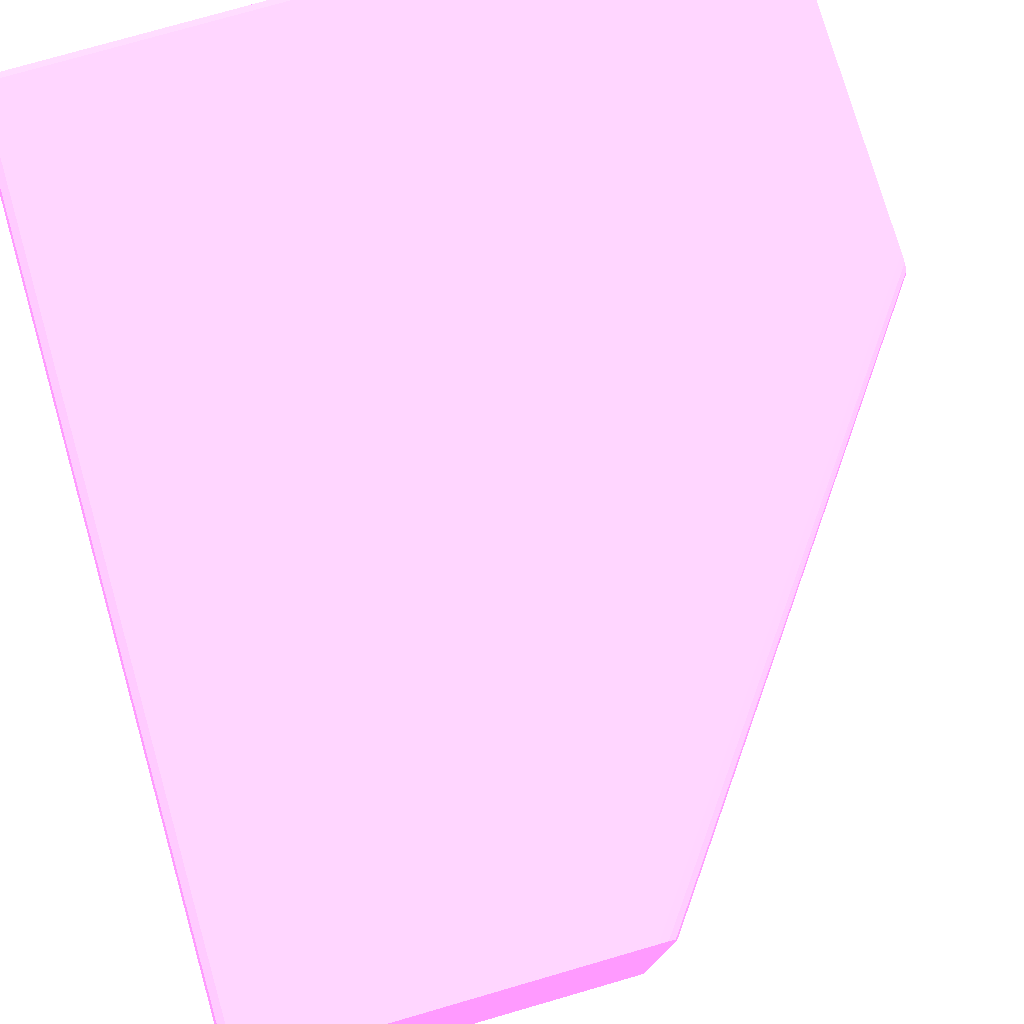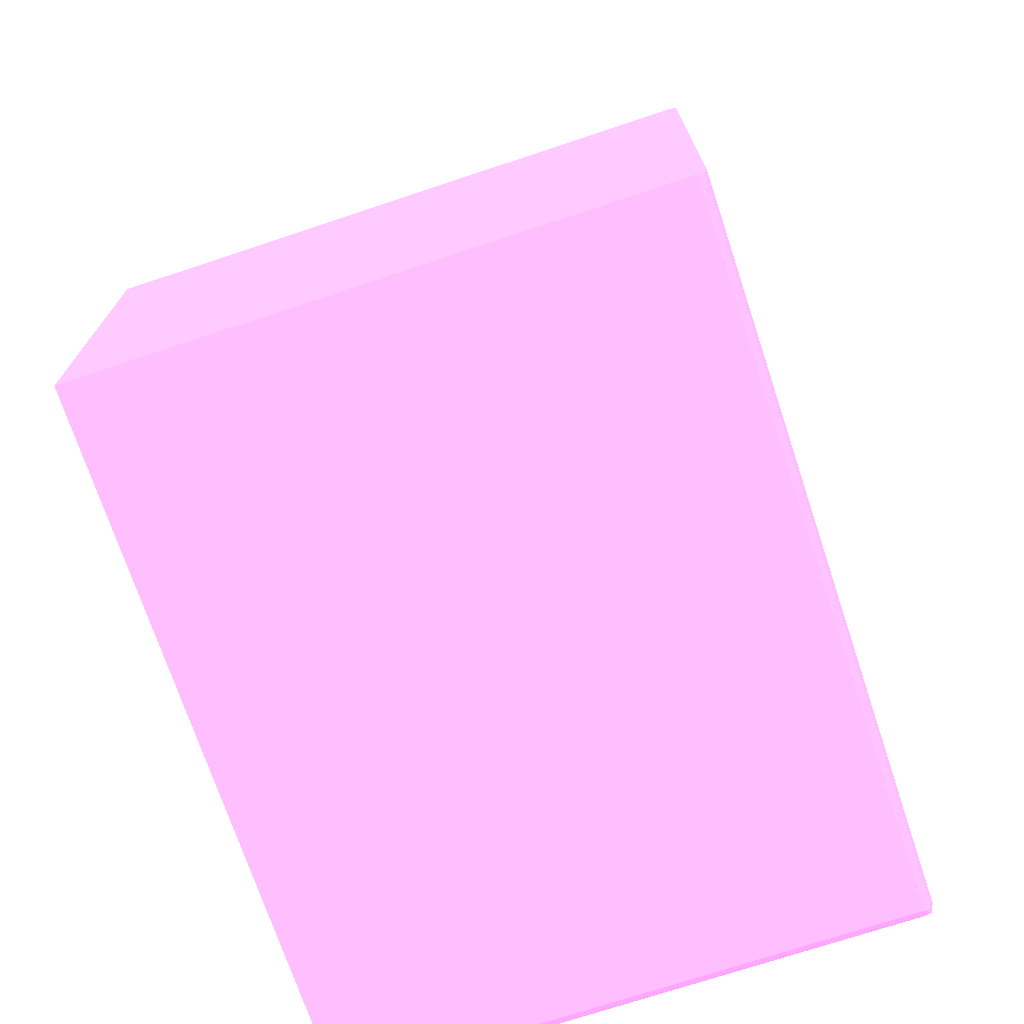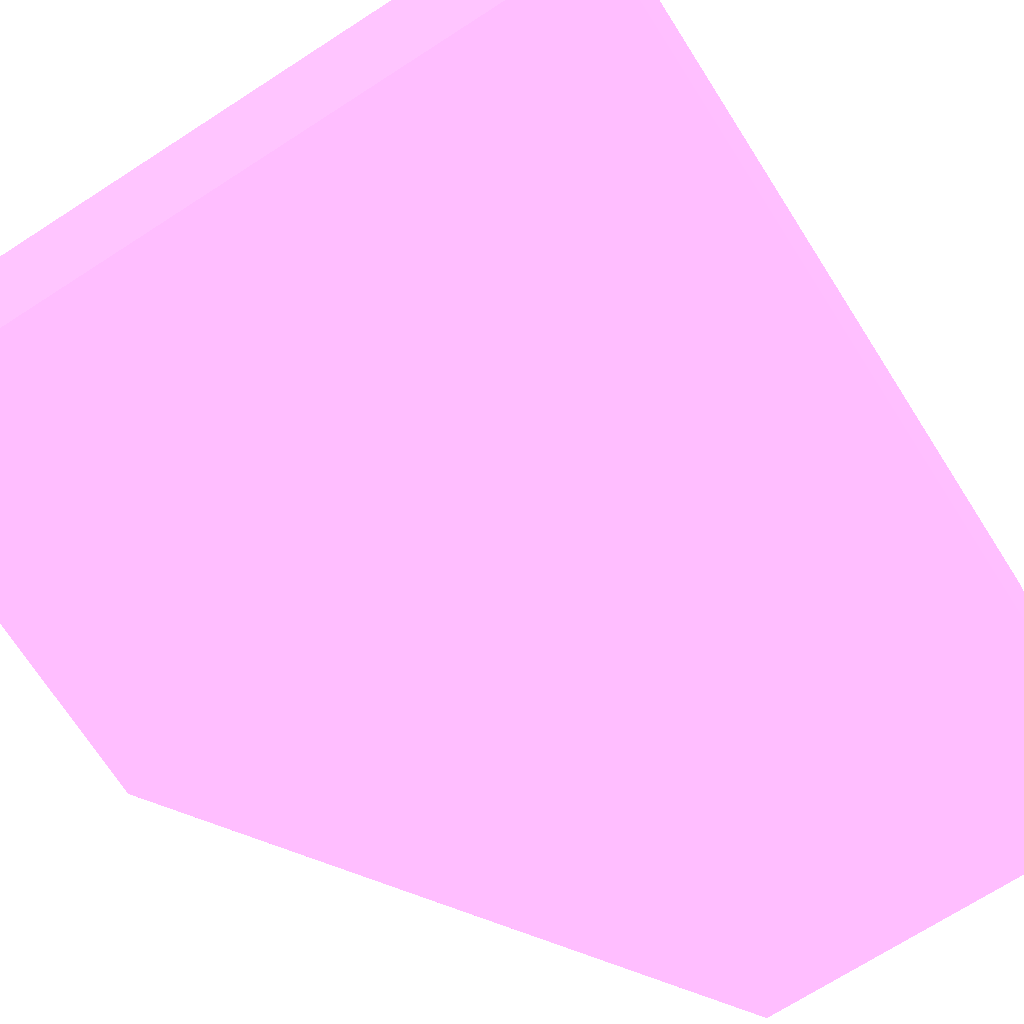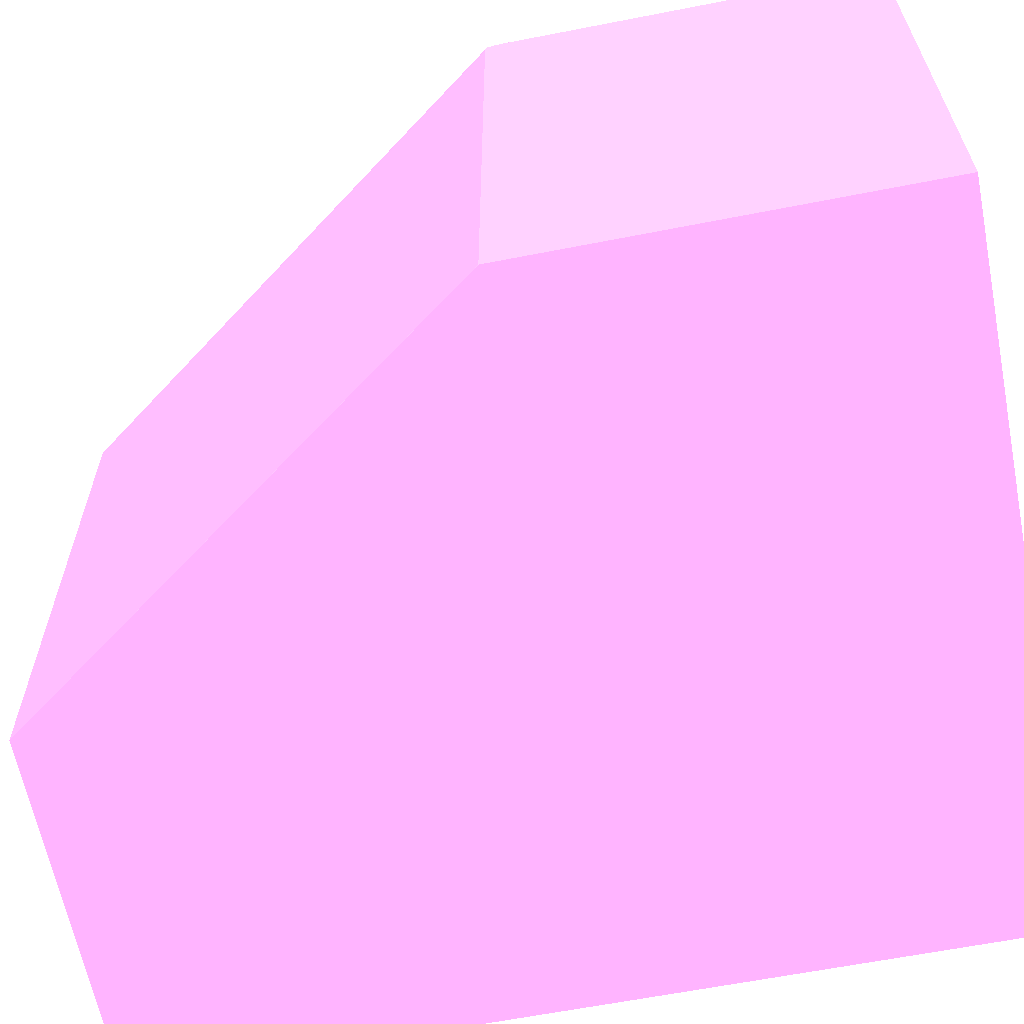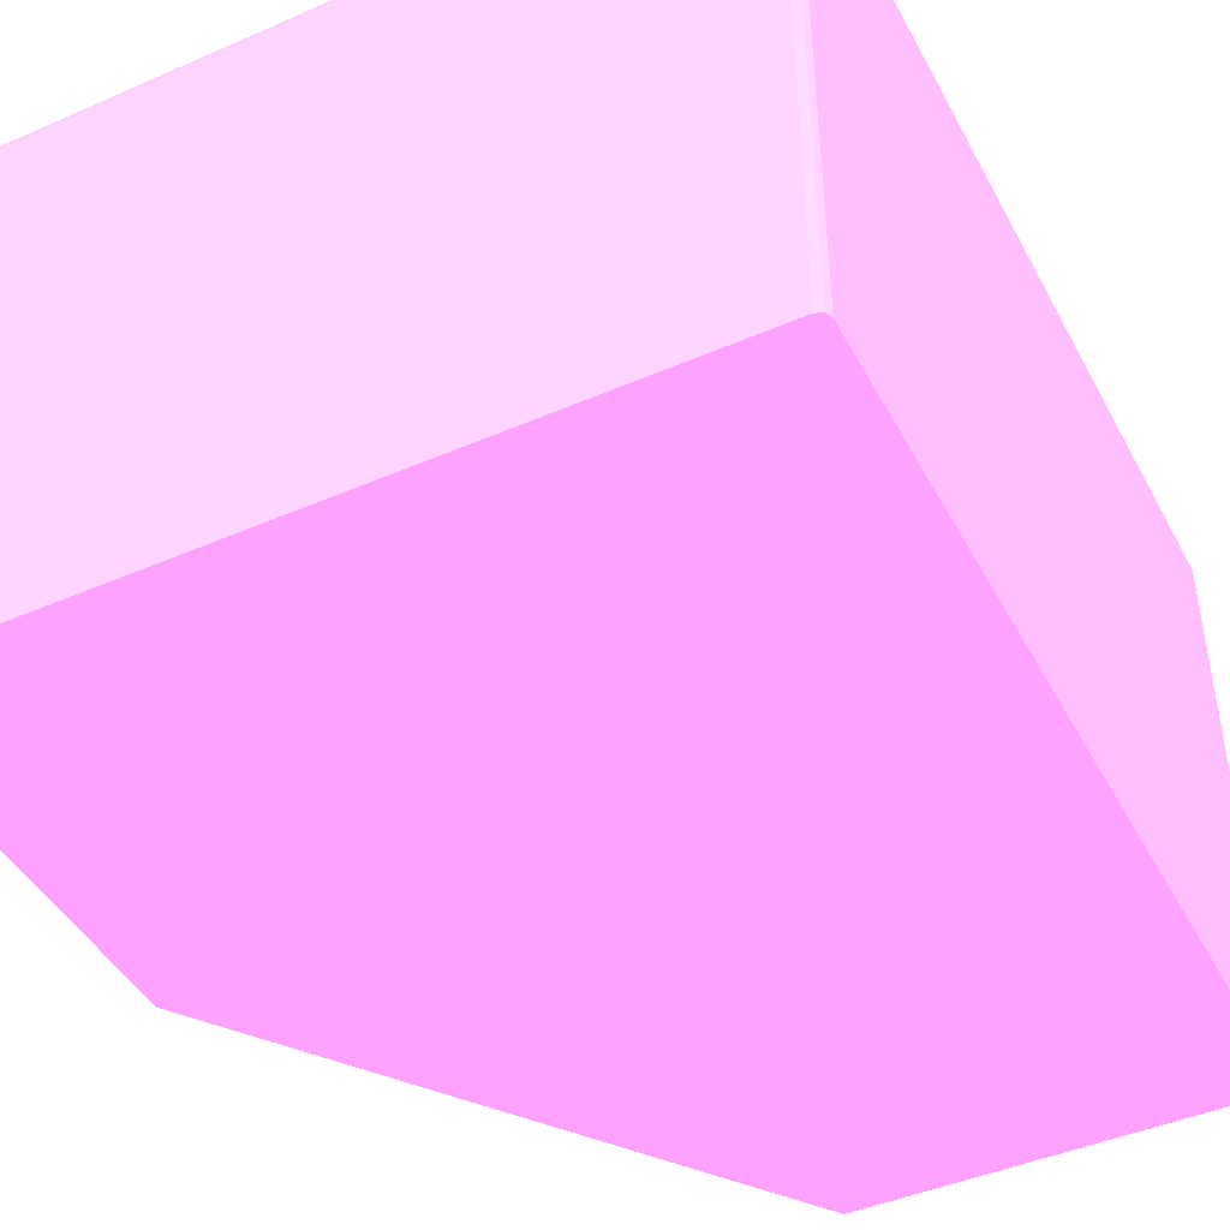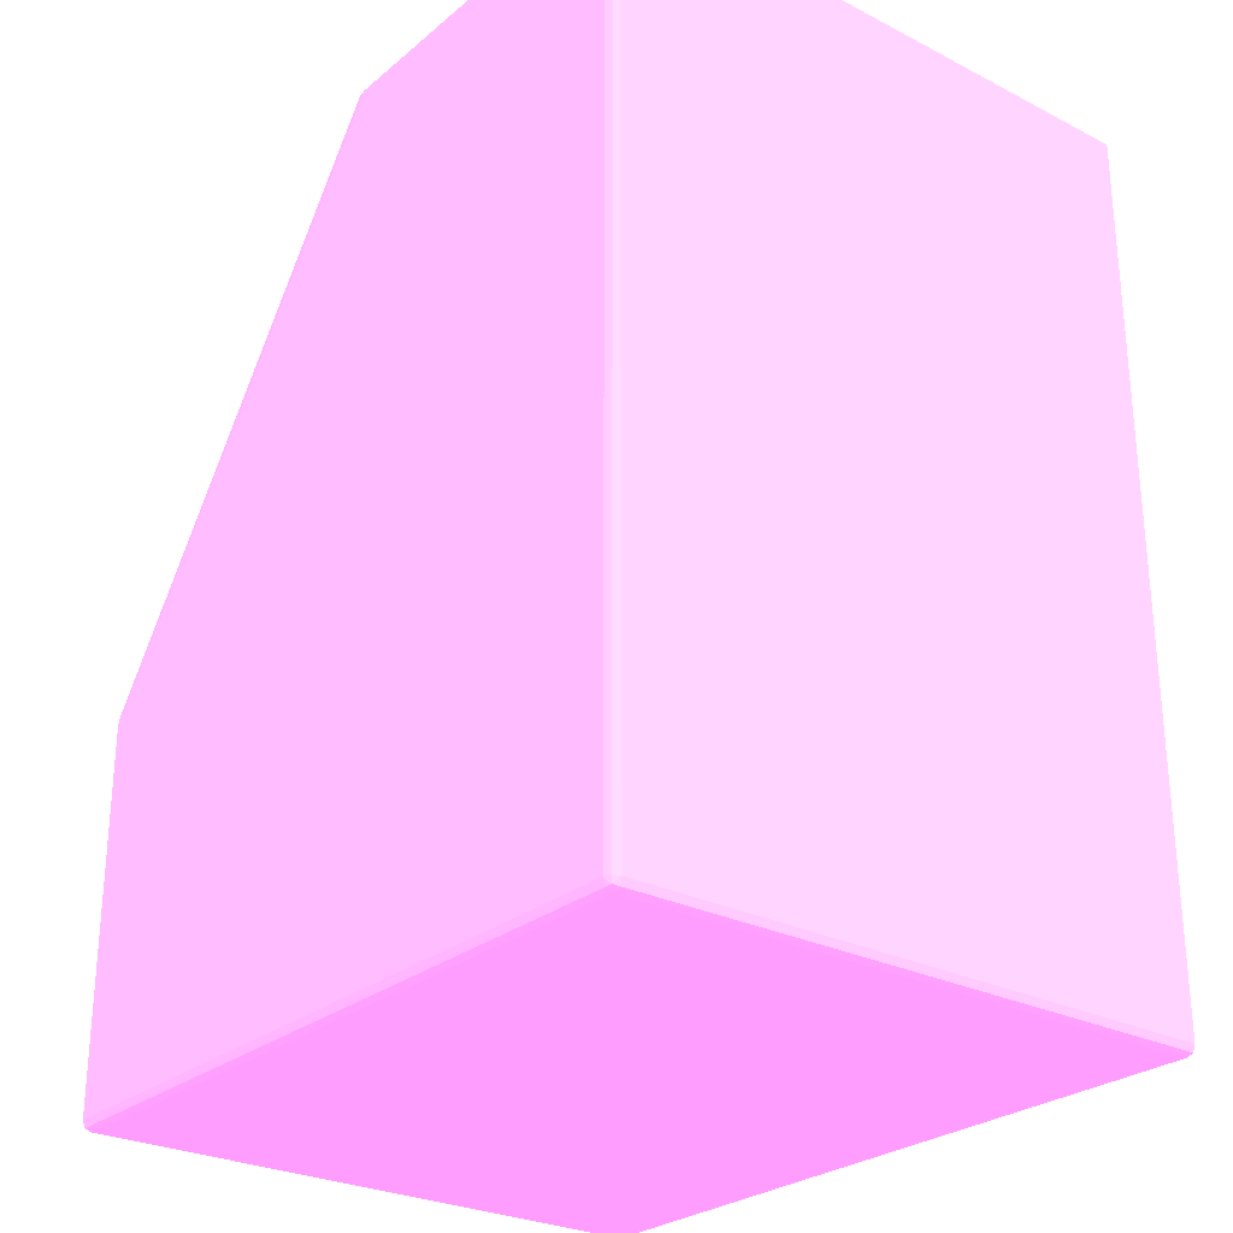
<metadata>
{"format":"obj","ext":"obj","renderer":"f3d","projection":"perspective","resolution":1024,"background":"white","views":[{"elev":77.2,"azim":-16.1,"up":"+Y"},{"elev":-72.4,"azim":108.4,"up":"+Z"},{"elev":-71.6,"azim":-147.3,"up":"+Y"},{"elev":-63.2,"azim":101.2,"up":"+Y"},{"elev":-44.8,"azim":-153.2,"up":"+Y"},{"elev":-26.9,"azim":-128.4,"up":"+Z"}]}
</metadata>
<code>
v -0.006647 0.03743 -0.02113 0.7961 0.4588 0.7804
v -0.006647 0.0128 -0.02113 0.7961 0.4588 0.7804
v -0.006647 0.03781 -0.02114 0.7961 0.4588 0.7804
v -0.02187 0.03743 -0.0001391 0.7961 0.4588 0.7804
v -0.006647 0.0128 -0.02113 0.7961 0.4588 0.7804
v -0.02187 0.0128 -0.0001391 0.7961 0.4588 0.7804
v -0.006647 0.03807 -0.02121 0.7961 0.4588 0.7804
v -0.02188 0.03781 -0.0001391 0.7961 0.4588 0.7804
v -0.006647 0.0128 -0.03821 0.7961 0.4588 0.7804
v -0.03821 0.0128 -0.0001391 0.7961 0.4588 0.7804
v -0.006647 0.03817 -0.02147 0.7961 0.4588 0.7804
v -0.02197 0.03807 -0.0001391 0.7961 0.4588 0.7804
v -0.02195 0.03803 -0.0001391 0.7961 0.4588 0.7804
v -0.03781 0.0128 -0.03821 0.7961 0.4588 0.7804
v -0.006647 0.03781 -0.03821 0.7961 0.4588 0.7804
v -0.03821 0.03781 -0.0001391 0.7961 0.4588 0.7804
v -0.03821 0.0128 -0.03781 0.7961 0.4588 0.7804
v -0.006647 0.03821 -0.02185 0.7961 0.4588 0.7804
v -0.02223 0.03817 -0.0001391 0.7961 0.4588 0.7804
v -0.03781 0.03781 -0.03821 0.7961 0.4588 0.7804
v -0.0381 0.0128 -0.0381 0.7961 0.4588 0.7804
v -0.006647 0.0381 -0.0381 0.7961 0.4588 0.7804
v -0.006653 0.03781 -0.03821 0.7961 0.4588 0.7804
v -0.0381 0.0381 -0.0001391 0.7961 0.4588 0.7804
v -0.03821 0.03781 -0.03781 0.7961 0.4588 0.7804
v -0.006647 0.03821 -0.03743 0.7961 0.4588 0.7804
v -0.02261 0.03821 -0.0001391 0.7961 0.4588 0.7804
v -0.0381 0.03781 -0.0381 0.7961 0.4588 0.7804
v -0.03807 0.03807 -0.03807 0.7961 0.4588 0.7804
v -0.03781 0.0381 -0.0381 0.7961 0.4588 0.7804
v -0.03781 0.03821 -0.03781 0.7961 0.4588 0.7804
v -0.006653 0.03821 -0.03781 0.7961 0.4588 0.7804
v -0.006647 0.03821 -0.03781 0.7961 0.4588 0.7804
v -0.03781 0.03821 -0.0001391 0.7961 0.4588 0.7804
v -0.0381 0.0381 -0.03781 0.7961 0.4588 0.7804
f 1 2 5
f 1 5 9
f 1 9 15
f 1 15 22
f 1 22 33
f 1 33 26
f 1 26 18
f 1 18 11
f 1 11 7
f 1 7 3
f 1 3 4
f 1 4 6
f 1 6 2
f 2 6 5
f 3 7 8
f 3 8 4
f 4 8 13
f 4 13 12
f 4 12 19
f 4 19 27
f 4 27 34
f 4 34 24
f 4 24 16
f 4 16 10
f 4 10 6
f 5 6 10
f 5 10 17
f 5 17 21
f 5 21 14
f 5 14 9
f 7 11 12
f 7 12 13
f 7 13 8
f 9 14 20
f 9 20 23
f 9 23 15
f 10 16 25
f 10 25 17
f 11 18 19
f 11 19 12
f 14 21 28
f 14 28 20
f 15 23 22
f 16 24 35
f 16 35 25
f 17 25 28
f 17 28 21
f 18 26 32
f 18 32 31
f 18 31 34
f 18 34 27
f 18 27 19
f 20 28 29
f 20 29 30
f 20 30 22
f 20 22 23
f 22 30 31
f 22 31 32
f 22 32 33
f 24 34 31
f 24 31 35
f 25 35 29
f 25 29 28
f 26 33 32
f 29 35 31
f 29 31 30

</code>
